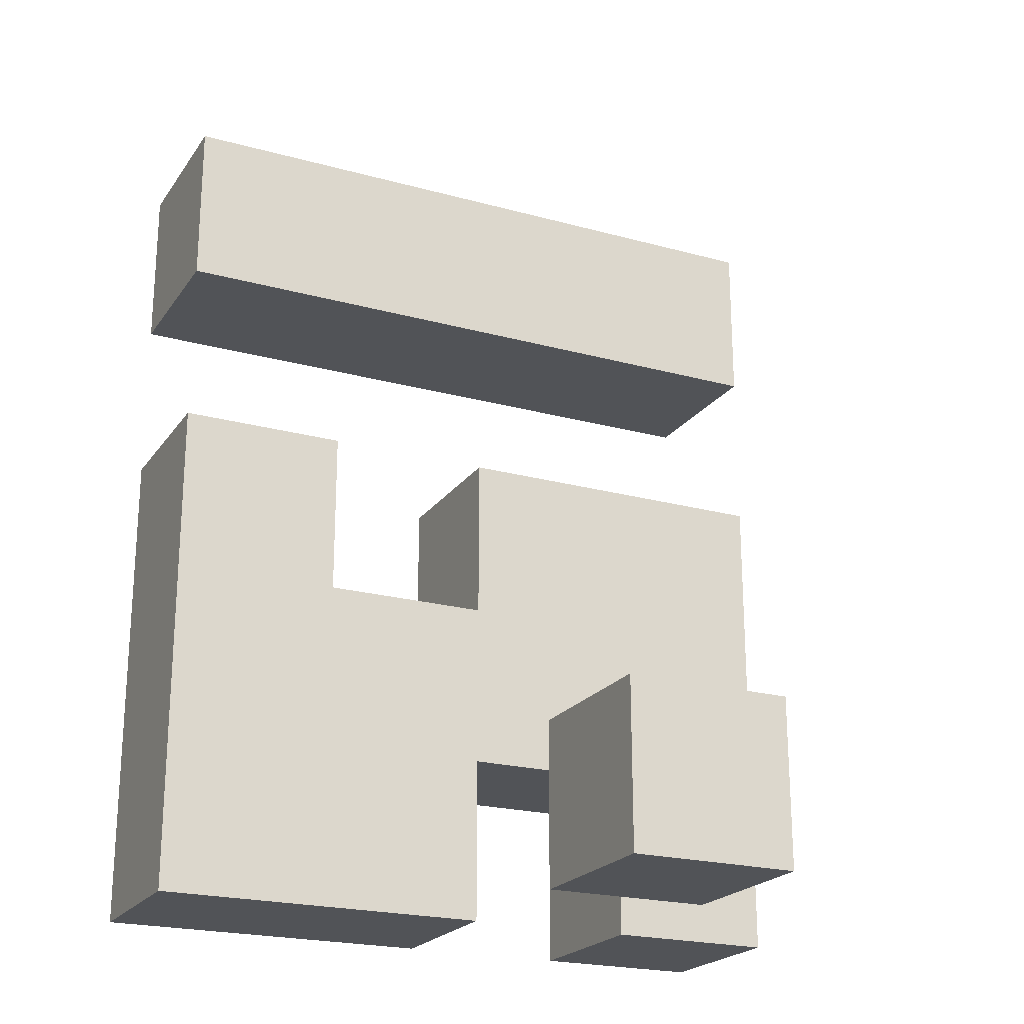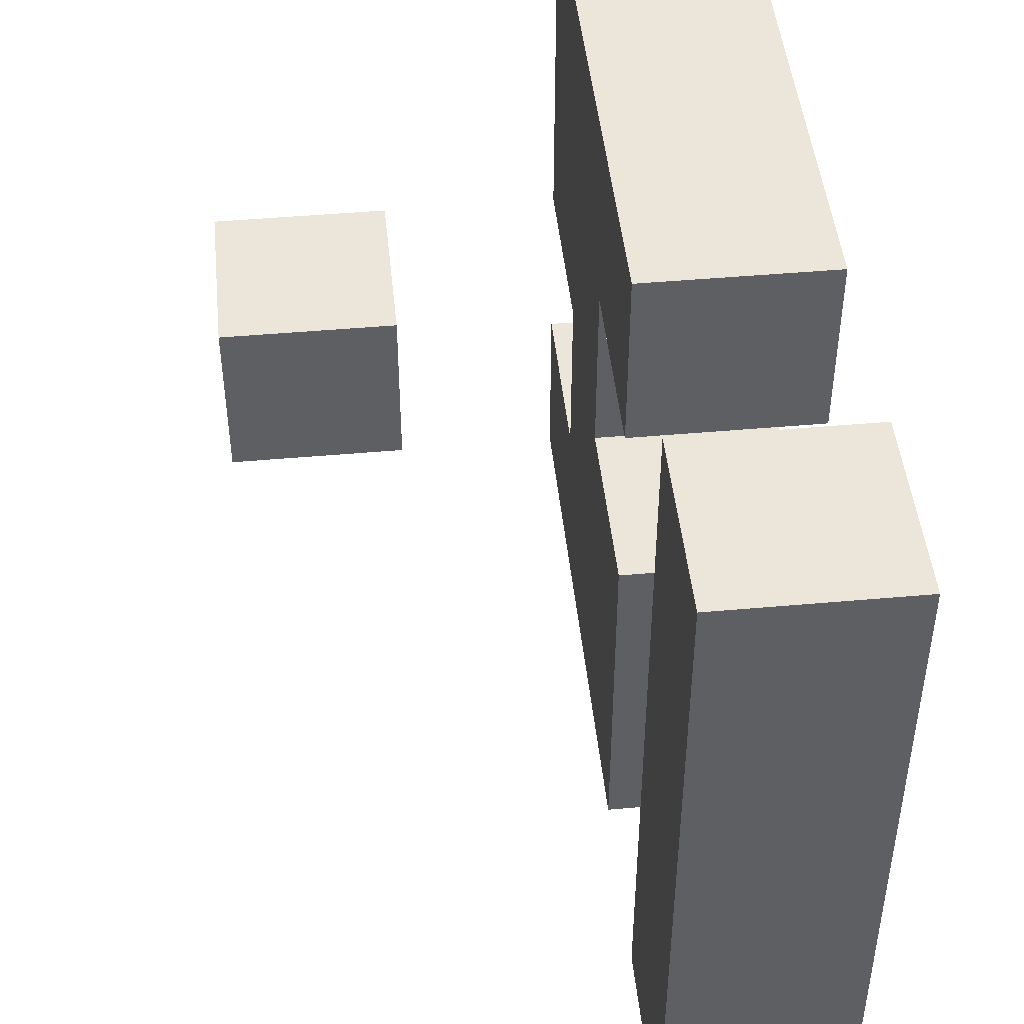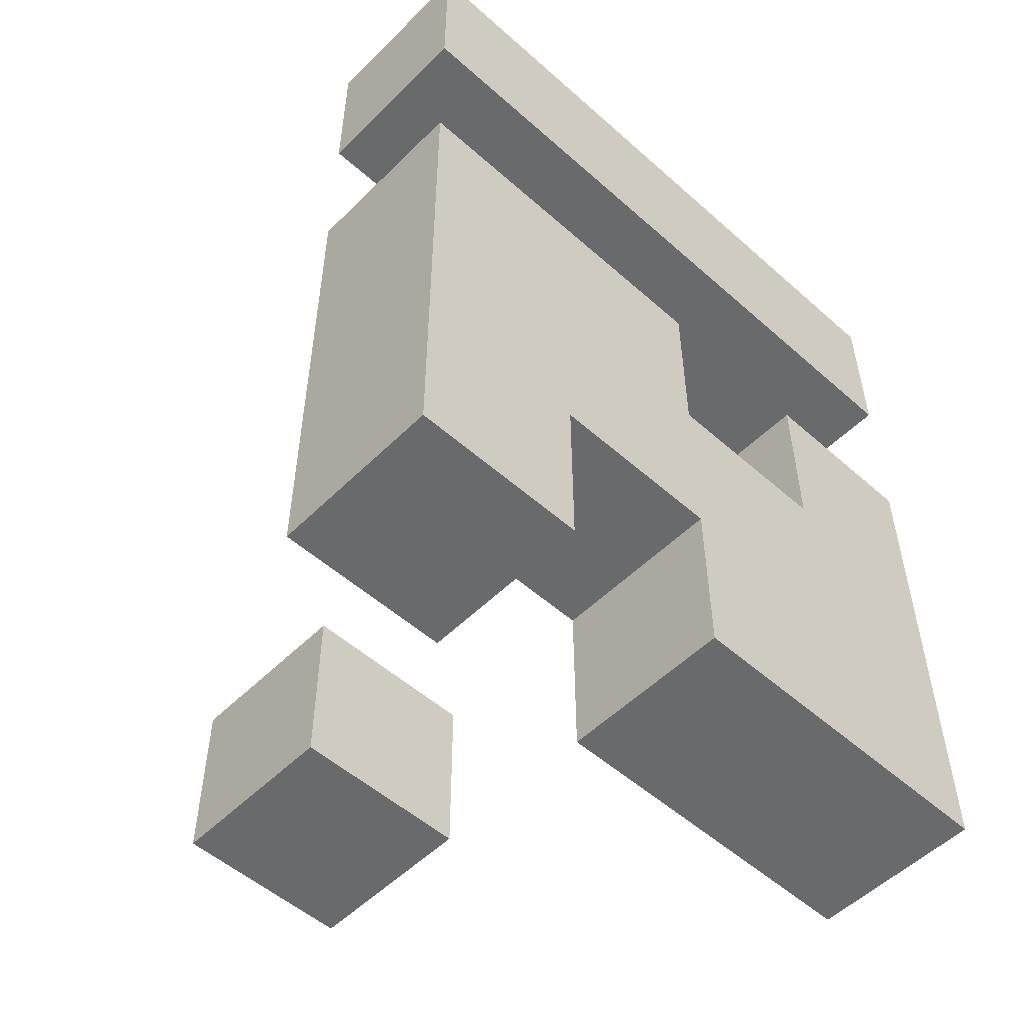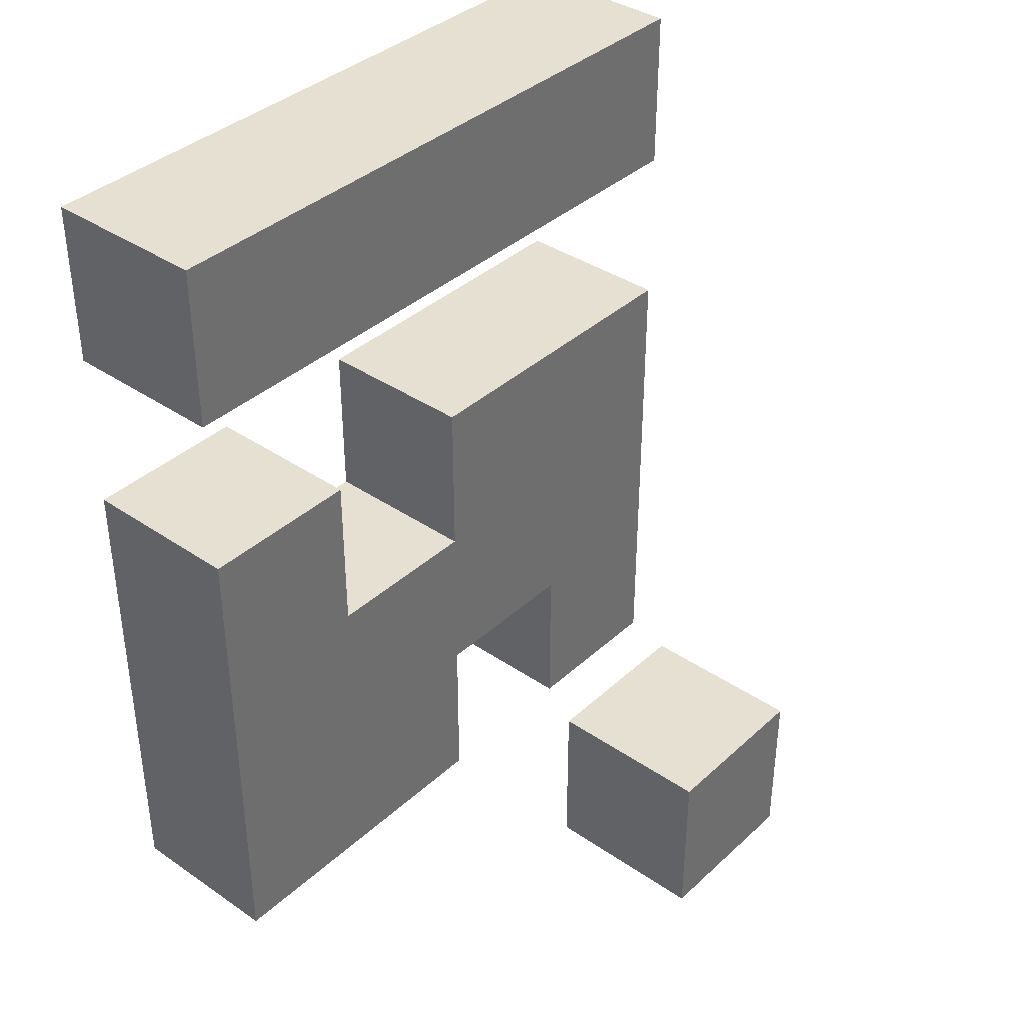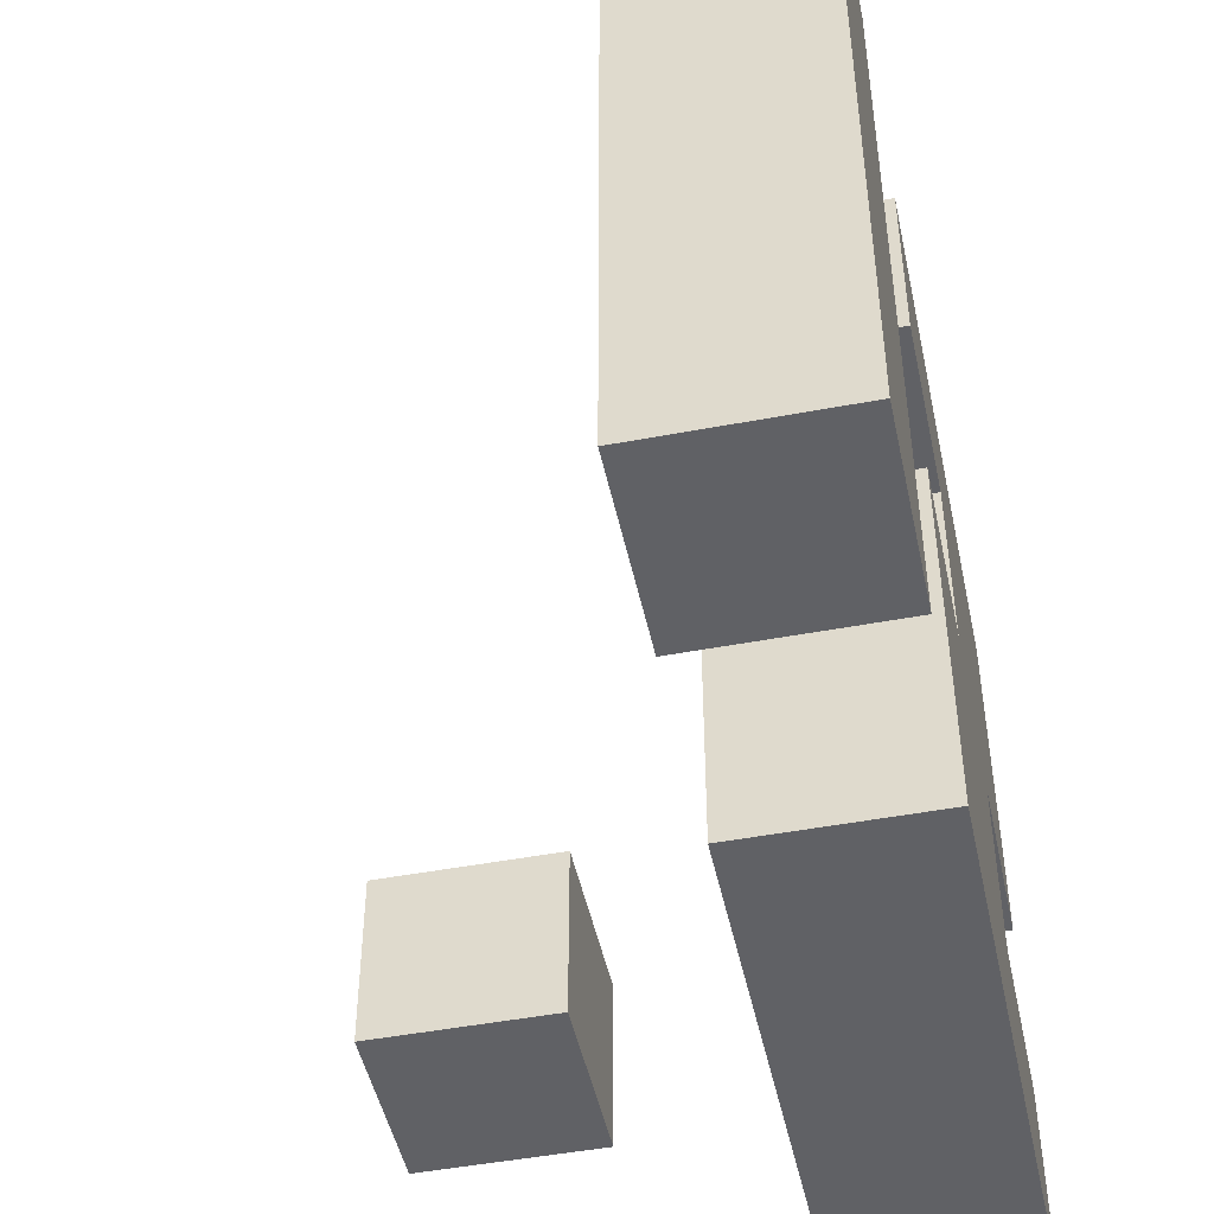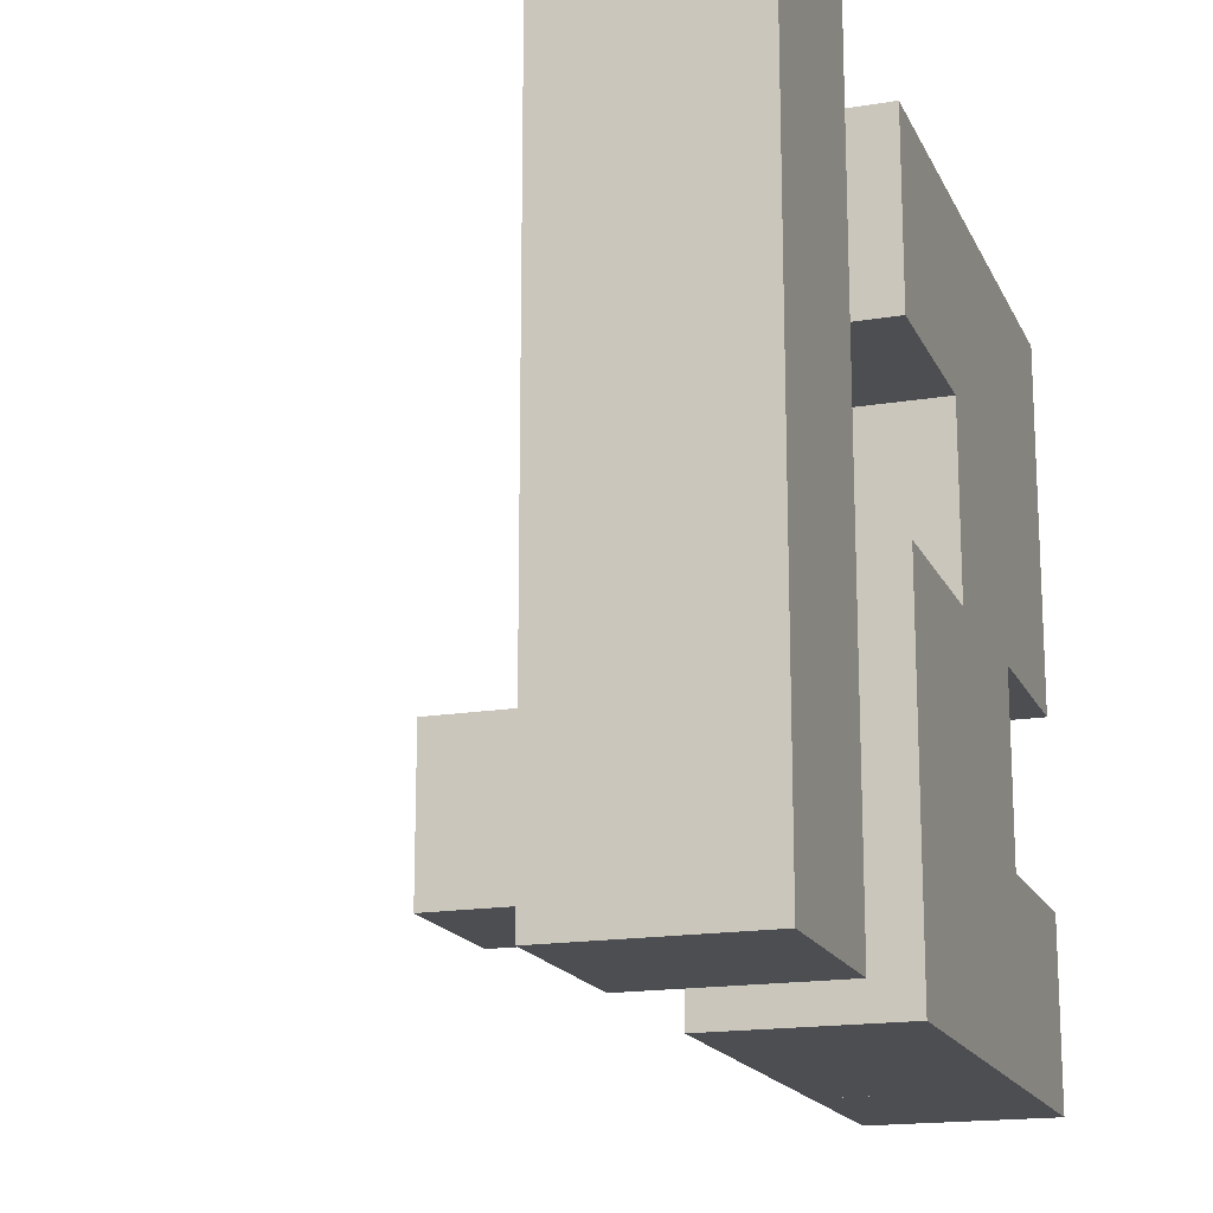
<metadata>
{"format":"obj","ext":"obj","renderer":"f3d","projection":"perspective","resolution":1024,"background":"white","views":[{"elev":-22.0,"azim":-115.6,"up":"+Z"},{"elev":46.8,"azim":-5.8,"up":"+Y"},{"elev":-52.9,"azim":46.5,"up":"+Z"},{"elev":37.8,"azim":-139.0,"up":"+Z"},{"elev":-47.8,"azim":12.0,"up":"+Y"},{"elev":-17.0,"azim":18.4,"up":"+Y"}]}
</metadata>
<code>
o node_1
v -0.5 -2.5 -0.5
v -0.5 -2.5 -1.5
v 0.5 -2.5 -1.5
v 0.5 -2.5 -0.5
v -0.5 -1.5 -1.5
v 0.5 -1.5 -1.5
v 0.5 -2.5 -1.5
v -0.5 -2.5 -1.5
v -0.5 -1.5 -0.5
v -0.5 -1.5 -1.5
v -0.5 -2.5 -1.5
v -0.5 -2.5 -0.5
v 0.5 -2.5 -0.5
v 0.5 -2.5 -1.5
v 0.5 -1.5 -1.5
v 0.5 -1.5 -0.5
v -0.5 -0.5 -1.5
v 0.5 -0.5 -1.5
v 0.5 -1.5 -1.5
v -0.5 -1.5 -1.5
v -0.5 -0.5 -0.5
v -0.5 -0.5 -1.5
v -0.5 -1.5 -1.5
v -0.5 -1.5 -0.5
v 0.5 -1.5 -0.5
v 0.5 -1.5 -1.5
v 0.5 -0.5 -1.5
v 0.5 -0.5 -0.5
v -0.5 0.5 -1.5
v 0.5 0.5 -1.5
v 0.5 -0.5 -1.5
v -0.5 -0.5 -1.5
v -0.5 0.5 -0.5
v -0.5 -0.5 -0.5
v 0.5 -0.5 -0.5
v 0.5 0.5 -0.5
v -0.5 0.5 -0.5
v -0.5 0.5 -1.5
v -0.5 -0.5 -1.5
v -0.5 -0.5 -0.5
v 0.5 -0.5 -0.5
v 0.5 -0.5 -1.5
v 0.5 0.5 -1.5
v 0.5 0.5 -0.5
v 0.5 1.5 -0.5
v 0.5 1.5 -1.5
v -0.5 1.5 -1.5
v -0.5 1.5 -0.5
v -0.5 1.5 -1.5
v 0.5 1.5 -1.5
v 0.5 0.5 -1.5
v -0.5 0.5 -1.5
v -0.5 1.5 -0.5
v -0.5 1.5 -1.5
v -0.5 0.5 -1.5
v -0.5 0.5 -0.5
v 0.5 0.5 -0.5
v 0.5 0.5 -1.5
v 0.5 1.5 -1.5
v 0.5 1.5 -0.5
v -0.5 -2.5 0.5
v -0.5 -2.5 -0.5
v 0.5 -2.5 -0.5
v 0.5 -2.5 0.5
v -0.5 -1.5 0.5
v -0.5 -2.5 0.5
v 0.5 -2.5 0.5
v 0.5 -1.5 0.5
v -0.5 -1.5 0.5
v -0.5 -1.5 -0.5
v -0.5 -2.5 -0.5
v -0.5 -2.5 0.5
v 0.5 -2.5 0.5
v 0.5 -2.5 -0.5
v 0.5 -1.5 -0.5
v 0.5 -1.5 0.5
v 0.5 -0.5 0.5
v 0.5 -0.5 -0.5
v -0.5 -0.5 -0.5
v -0.5 -0.5 0.5
v -0.5 -0.5 0.5
v -0.5 -1.5 0.5
v 0.5 -1.5 0.5
v 0.5 -0.5 0.5
v -0.5 -0.5 0.5
v -0.5 -0.5 -0.5
v -0.5 -1.5 -0.5
v -0.5 -1.5 0.5
v 0.5 -1.5 0.5
v 0.5 -1.5 -0.5
v 0.5 -0.5 -0.5
v 0.5 -0.5 0.5
v -0.5 0.5 0.5
v -0.5 0.5 -0.5
v 0.5 0.5 -0.5
v 0.5 0.5 0.5
v 0.5 1.5 0.5
v 0.5 1.5 -0.5
v -0.5 1.5 -0.5
v -0.5 1.5 0.5
v -0.5 1.5 0.5
v -0.5 0.5 0.5
v 0.5 0.5 0.5
v 0.5 1.5 0.5
v -0.5 1.5 0.5
v -0.5 1.5 -0.5
v -0.5 0.5 -0.5
v -0.5 0.5 0.5
v 0.5 0.5 0.5
v 0.5 0.5 -0.5
v 0.5 1.5 -0.5
v 0.5 1.5 0.5
v -0.5 -2.5 2.5
v -0.5 -2.5 1.5
v 0.5 -2.5 1.5
v 0.5 -2.5 2.5
v -0.5 -1.5 1.5
v 0.5 -1.5 1.5
v 0.5 -2.5 1.5
v -0.5 -2.5 1.5
v -0.5 -1.5 2.5
v -0.5 -2.5 2.5
v 0.5 -2.5 2.5
v 0.5 -1.5 2.5
v -0.5 -1.5 2.5
v -0.5 -1.5 1.5
v -0.5 -2.5 1.5
v -0.5 -2.5 2.5
v 0.5 -2.5 2.5
v 0.5 -2.5 1.5
v 0.5 -1.5 1.5
v 0.5 -1.5 2.5
v -0.5 -0.5 1.5
v 0.5 -0.5 1.5
v 0.5 -1.5 1.5
v -0.5 -1.5 1.5
v -0.5 -0.5 2.5
v -0.5 -1.5 2.5
v 0.5 -1.5 2.5
v 0.5 -0.5 2.5
v -0.5 -0.5 2.5
v -0.5 -0.5 1.5
v -0.5 -1.5 1.5
v -0.5 -1.5 2.5
v 0.5 -1.5 2.5
v 0.5 -1.5 1.5
v 0.5 -0.5 1.5
v 0.5 -0.5 2.5
v -0.5 0.5 1.5
v 0.5 0.5 1.5
v 0.5 -0.5 1.5
v -0.5 -0.5 1.5
v -0.5 0.5 2.5
v -0.5 -0.5 2.5
v 0.5 -0.5 2.5
v 0.5 0.5 2.5
v -0.5 0.5 2.5
v -0.5 0.5 1.5
v -0.5 -0.5 1.5
v -0.5 -0.5 2.5
v 0.5 -0.5 2.5
v 0.5 -0.5 1.5
v 0.5 0.5 1.5
v 0.5 0.5 2.5
v 0.5 1.5 2.5
v 0.5 1.5 1.5
v -0.5 1.5 1.5
v -0.5 1.5 2.5
v -0.5 1.5 1.5
v 0.5 1.5 1.5
v 0.5 0.5 1.5
v -0.5 0.5 1.5
v -0.5 1.5 2.5
v -0.5 0.5 2.5
v 0.5 0.5 2.5
v 0.5 1.5 2.5
v -0.5 1.5 2.5
v -0.5 1.5 1.5
v -0.5 0.5 1.5
v -0.5 0.5 2.5
v 0.5 0.5 2.5
v 0.5 0.5 1.5
v 0.5 1.5 1.5
v 0.5 1.5 2.5
f 1 2 3
f 4 1 3
f 5 6 7
f 8 5 7
f 9 10 11
f 12 9 11
f 13 14 15
f 16 13 15
f 17 18 19
f 20 17 19
f 21 22 23
f 24 21 23
f 25 26 27
f 28 25 27
f 29 30 31
f 32 29 31
f 33 34 35
f 36 33 35
f 37 38 39
f 40 37 39
f 41 42 43
f 44 41 43
f 45 46 47
f 48 45 47
f 49 50 51
f 52 49 51
f 53 54 55
f 56 53 55
f 57 58 59
f 60 57 59
f 61 62 63
f 64 61 63
f 65 66 67
f 68 65 67
f 69 70 71
f 72 69 71
f 73 74 75
f 76 73 75
f 77 78 79
f 80 77 79
f 81 82 83
f 84 81 83
f 85 86 87
f 88 85 87
f 89 90 91
f 92 89 91
f 93 94 95
f 96 93 95
f 97 98 99
f 100 97 99
f 101 102 103
f 104 101 103
f 105 106 107
f 108 105 107
f 109 110 111
f 112 109 111
f 113 114 115
f 116 113 115
f 117 118 119
f 120 117 119
f 121 122 123
f 124 121 123
f 125 126 127
f 128 125 127
f 129 130 131
f 132 129 131
f 133 134 135
f 136 133 135
f 137 138 139
f 140 137 139
f 141 142 143
f 144 141 143
f 145 146 147
f 148 145 147
f 149 150 151
f 152 149 151
f 153 154 155
f 156 153 155
f 157 158 159
f 160 157 159
f 161 162 163
f 164 161 163
f 165 166 167
f 168 165 167
f 169 170 171
f 172 169 171
f 173 174 175
f 176 173 175
f 177 178 179
f 180 177 179
f 181 182 183
f 184 181 183
o node_2
v -2.5 -1.5 -1.5
v -2.5 -1.5 -2.5
v -1.5 -1.5 -2.5
v -1.5 -1.5 -1.5
v -1.5 -0.5 -1.5
v -1.5 -0.5 -2.5
v -2.5 -0.5 -2.5
v -2.5 -0.5 -1.5
v -2.5 -0.5 -2.5
v -1.5 -0.5 -2.5
v -1.5 -1.5 -2.5
v -2.5 -1.5 -2.5
v -2.5 -0.5 -1.5
v -2.5 -1.5 -1.5
v -1.5 -1.5 -1.5
v -1.5 -0.5 -1.5
v -2.5 -0.5 -1.5
v -2.5 -0.5 -2.5
v -2.5 -1.5 -2.5
v -2.5 -1.5 -1.5
v -1.5 -1.5 -1.5
v -1.5 -1.5 -2.5
v -1.5 -0.5 -2.5
v -1.5 -0.5 -1.5
v -0.5 -2.5 -1.5
v -0.5 -2.5 -2.5
v 0.5 -2.5 -2.5
v 0.5 -2.5 -1.5
v 0.5 -1.5 -1.5
v 0.5 -1.5 -2.5
v -0.5 -1.5 -2.5
v -0.5 -1.5 -1.5
v -0.5 -1.5 -2.5
v 0.5 -1.5 -2.5
v 0.5 -2.5 -2.5
v -0.5 -2.5 -2.5
v -0.5 -1.5 -1.5
v -0.5 -2.5 -1.5
v 0.5 -2.5 -1.5
v 0.5 -1.5 -1.5
v -0.5 -1.5 -1.5
v -0.5 -1.5 -2.5
v -0.5 -2.5 -2.5
v -0.5 -2.5 -1.5
v 0.5 -2.5 -1.5
v 0.5 -2.5 -2.5
v 0.5 -1.5 -2.5
v 0.5 -1.5 -1.5
v -0.5 -0.5 -1.5
v -0.5 -0.5 -2.5
v 0.5 -0.5 -2.5
v 0.5 -0.5 -1.5
v -0.5 0.5 -2.5
v 0.5 0.5 -2.5
v 0.5 -0.5 -2.5
v -0.5 -0.5 -2.5
v -0.5 0.5 -1.5
v -0.5 -0.5 -1.5
v 0.5 -0.5 -1.5
v 0.5 0.5 -1.5
v -0.5 0.5 -1.5
v -0.5 0.5 -2.5
v -0.5 -0.5 -2.5
v -0.5 -0.5 -1.5
v 0.5 -0.5 -1.5
v 0.5 -0.5 -2.5
v 0.5 0.5 -2.5
v 0.5 0.5 -1.5
v 0.5 1.5 -1.5
v 0.5 1.5 -2.5
v -0.5 1.5 -2.5
v -0.5 1.5 -1.5
v -0.5 1.5 -2.5
v 0.5 1.5 -2.5
v 0.5 0.5 -2.5
v -0.5 0.5 -2.5
v -0.5 1.5 -1.5
v -0.5 0.5 -1.5
v 0.5 0.5 -1.5
v 0.5 1.5 -1.5
v -0.5 1.5 -1.5
v -0.5 1.5 -2.5
v -0.5 0.5 -2.5
v -0.5 0.5 -1.5
v 0.5 0.5 -1.5
v 0.5 0.5 -2.5
v 0.5 1.5 -2.5
v 0.5 1.5 -1.5
f 185 186 187
f 188 185 187
f 189 190 191
f 192 189 191
f 193 194 195
f 196 193 195
f 197 198 199
f 200 197 199
f 201 202 203
f 204 201 203
f 205 206 207
f 208 205 207
f 209 210 211
f 212 209 211
f 213 214 215
f 216 213 215
f 217 218 219
f 220 217 219
f 221 222 223
f 224 221 223
f 225 226 227
f 228 225 227
f 229 230 231
f 232 229 231
f 233 234 235
f 236 233 235
f 237 238 239
f 240 237 239
f 241 242 243
f 244 241 243
f 245 246 247
f 248 245 247
f 249 250 251
f 252 249 251
f 253 254 255
f 256 253 255
f 257 258 259
f 260 257 259
f 261 262 263
f 264 261 263
f 265 266 267
f 268 265 267
f 269 270 271
f 272 269 271

</code>
